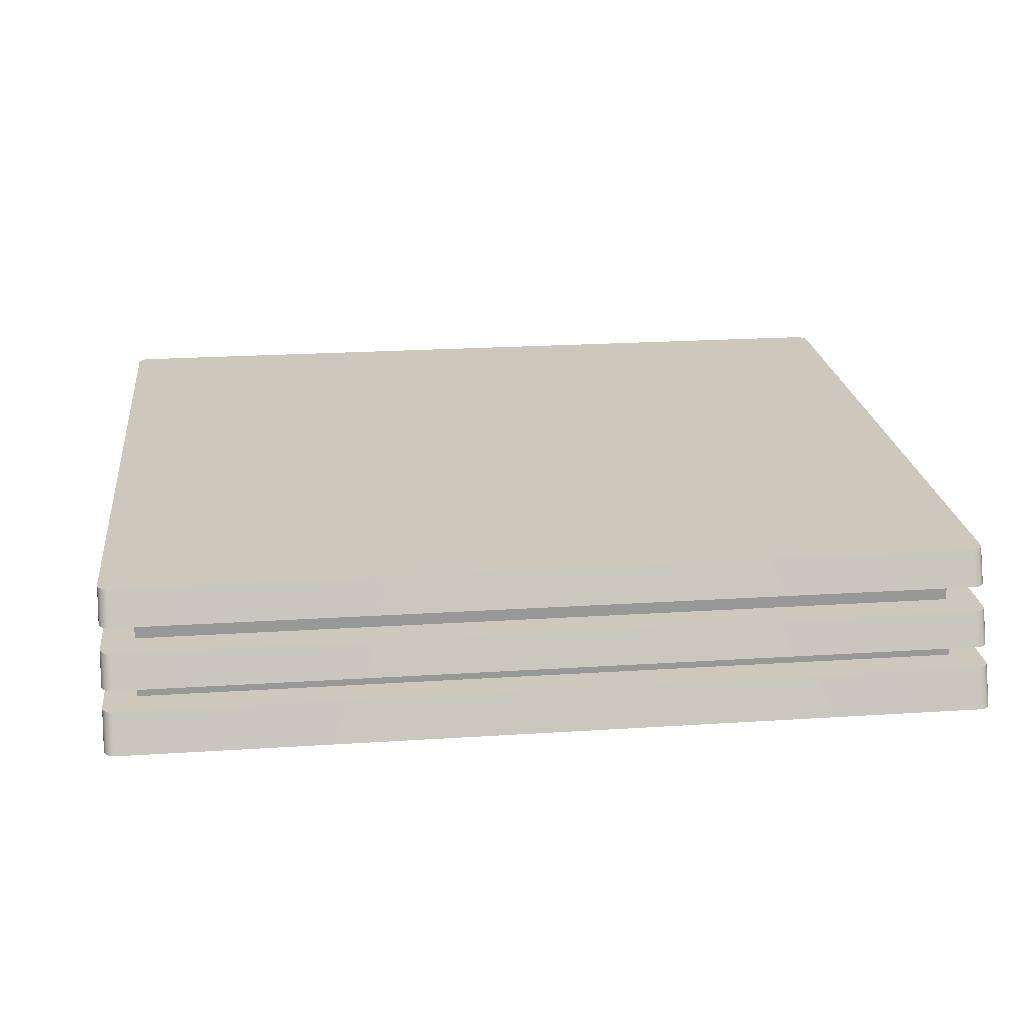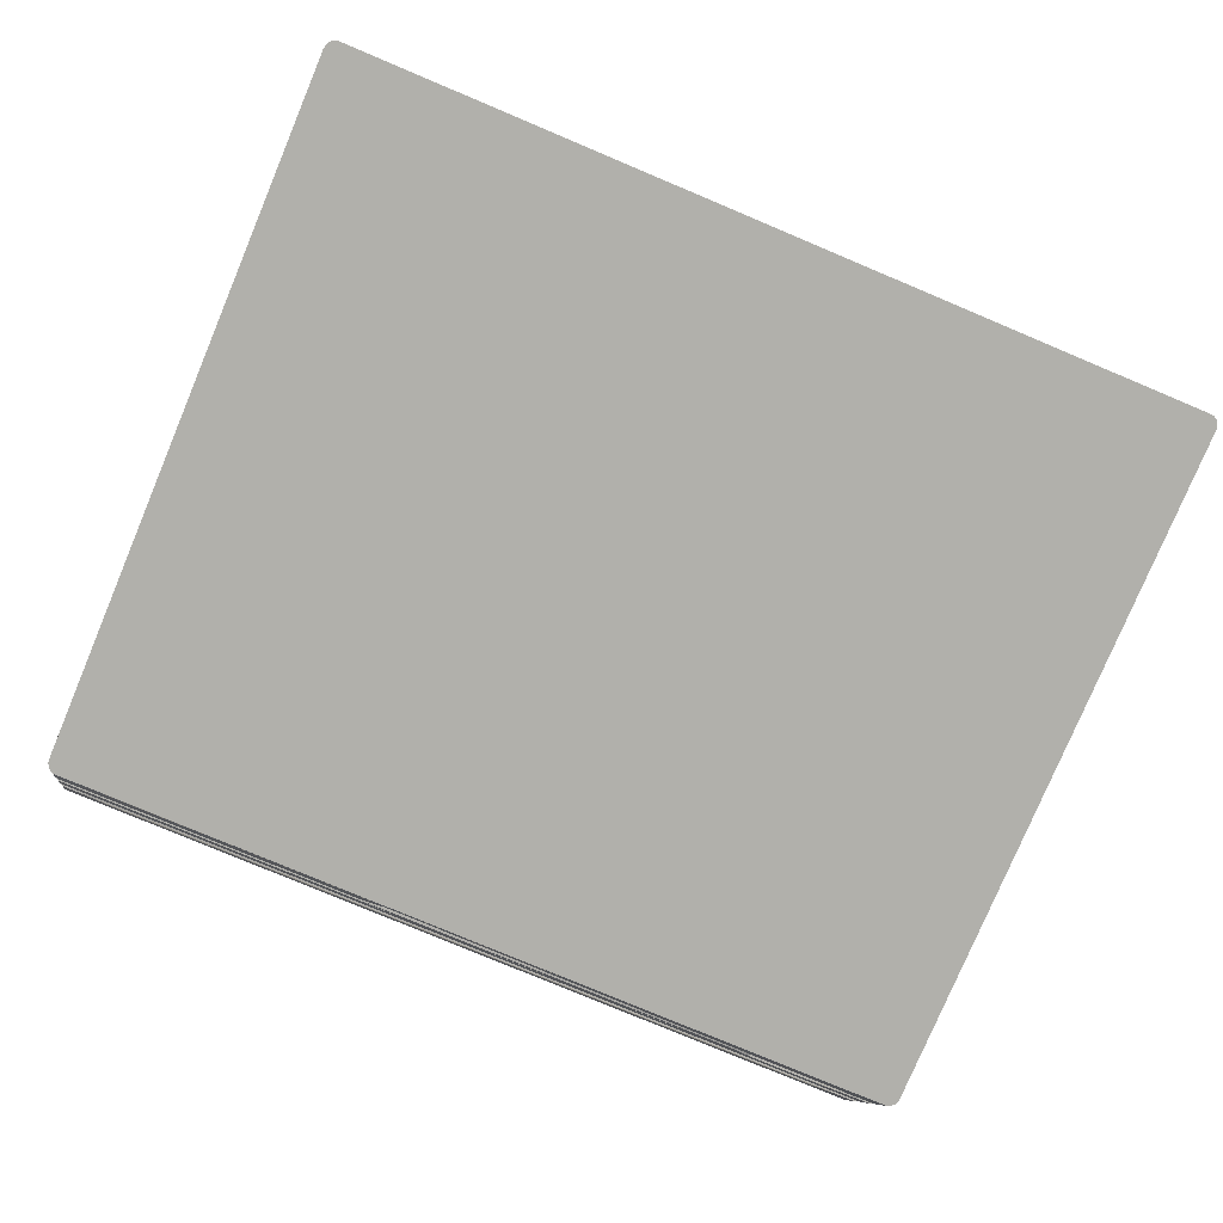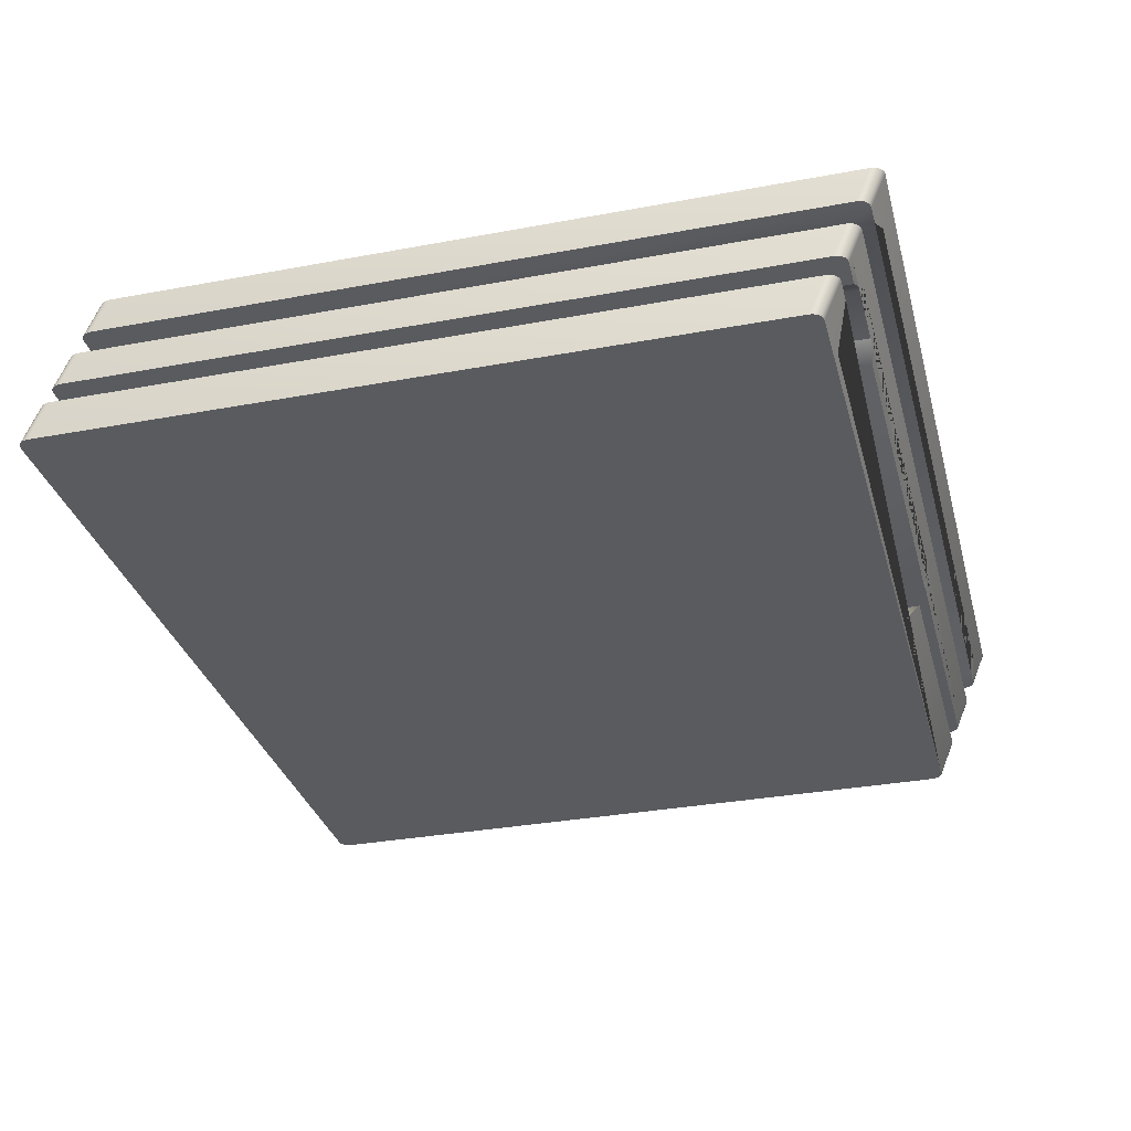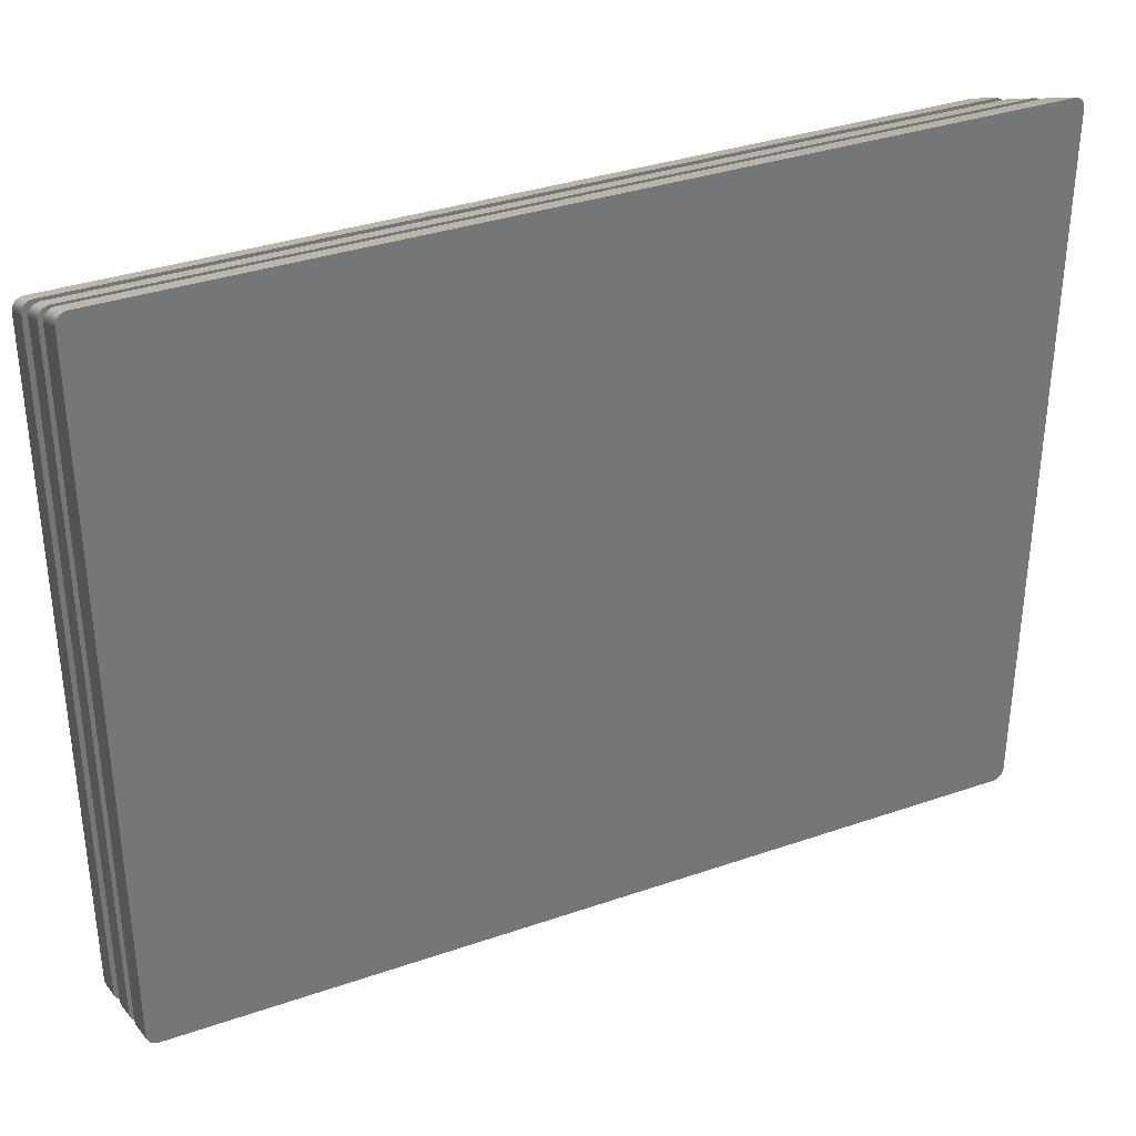
<metadata>
{"format":"obj","ext":"obj","renderer":"f3d","projection":"perspective","resolution":1024,"background":"white","views":[{"elev":22.0,"azim":-6.5,"up":"+Y"},{"elev":-78.5,"azim":-22.8,"up":"+Y"},{"elev":-32.3,"azim":104.6,"up":"+Y"},{"elev":34.8,"azim":-24.8,"up":"+Z"}]}
</metadata>
<code>
o Cube
v -23.06 20.09 -142.4
v -23.22 21.91 -142.4
v -40.37 20.09 -142.4
v -22.73 23.89 -143.5
v -21.91 22.6 -142.9
v -52.21 22.6 -142.9
v -51.39 23.89 -143.5
v -41.2 21.37 -142.4
v -40.21 21.91 -143.9
v -25.82 21.91 -142.4
v -25.82 20.09 -142.4
v -25.82 21.91 -143.9
v -22.65 21.6 -142.4
v -52.21 20.67 -117.4
v -52.21 21.37 -117.4
v -52.21 22.6 -118.2
v -52.21 23.44 -118.2
v -52.21 23.44 -143.3
v -52.21 21.37 -142.4
v -52.21 20.67 -142.4
v -21.91 23.44 -143.3
v -21.91 21.37 -142.4
v -21.91 20.67 -142.4
v -21.91 23.44 -118.2
v -21.91 22.6 -118.2
v -21.91 21.37 -117.4
v -21.91 20.67 -117.4
v -53.01 19.23 -115.6
v -53.41 19.23 -116
v -53.13 19.23 -115.6
v -53.25 19.23 -115.7
v -53.33 19.23 -115.8
v -53.39 19.23 -115.9
v -53.41 24.73 -118.3
v -53.01 24.73 -117.9
v -53.39 24.73 -118.2
v -53.33 24.73 -118.1
v -53.25 24.73 -118
v -53.13 24.73 -117.9
v -53.41 19.23 -142.3
v -53.01 19.23 -142.8
v -53.39 19.23 -142.5
v -53.33 19.23 -142.6
v -53.25 19.23 -142.7
v -53.13 19.23 -142.8
v -53.01 24.73 -145.1
v -53.41 24.73 -144.6
v -53.13 24.73 -145.1
v -53.25 24.73 -145
v -53.33 24.73 -144.9
v -53.39 24.73 -144.8
v -20.71 19.23 -116
v -21.11 19.23 -115.6
v -20.73 19.23 -115.9
v -20.79 19.23 -115.8
v -20.88 19.23 -115.7
v -20.99 19.23 -115.6
v -21.11 24.73 -117.9
v -20.71 24.73 -118.3
v -20.99 24.73 -117.9
v -20.88 24.73 -118
v -20.79 24.73 -118.1
v -20.73 24.73 -118.2
v -21.11 19.23 -142.8
v -20.71 19.23 -142.3
v -20.99 19.23 -142.8
v -20.88 19.23 -142.7
v -20.79 19.23 -142.6
v -20.73 19.23 -142.5
v -20.71 24.73 -144.6
v -21.11 24.73 -145.1
v -20.73 24.73 -144.8
v -20.79 24.73 -144.9
v -20.88 24.73 -145
v -20.99 24.73 -145.1
v -53.41 20.67 -116.6
v -53.01 20.67 -116.2
v -53.13 20.67 -116.5
v -53.39 20.67 -116.5
v -53.33 20.67 -116.4
v -53.25 20.67 -116.3
v -53.13 20.67 -116.2
v -53.01 21.37 -116.5
v -53.41 21.37 -116.9
v -53.09 21.37 -116.7
v -53.13 21.37 -116.5
v -53.25 21.37 -116.6
v -53.33 21.37 -116.7
v -53.39 21.37 -116.8
v -53.41 22.6 -117.4
v -53.01 22.6 -117
v -53.13 22.6 -117.3
v -53.39 22.6 -117.3
v -53.33 22.6 -117.2
v -53.25 22.6 -117.1
v -53.13 22.6 -117
v -53.01 23.44 -117.3
v -53.41 23.44 -117.8
v -53.08 23.44 -117.6
v -53.13 23.44 -117.4
v -53.25 23.44 -117.4
v -53.33 23.44 -117.5
v -53.39 23.44 -117.6
v -53.41 23.44 -144.1
v -53.01 23.44 -144.5
v -53.17 23.44 -144.2
v -53.39 23.44 -144.2
v -53.33 23.44 -144.4
v -53.25 23.44 -144.5
v -53.13 23.44 -144.5
v -53.01 22.6 -144.2
v -53.41 22.6 -143.8
v -53.13 22.6 -143.9
v -53.13 22.6 -144.2
v -53.25 22.6 -144.1
v -53.33 22.6 -144
v -53.39 22.6 -143.9
v -53.41 21.37 -143.2
v -53.01 21.37 -143.7
v -53.13 21.37 -143.4
v -53.39 21.37 -143.4
v -53.33 21.37 -143.5
v -53.25 21.37 -143.6
v -53.13 21.37 -143.7
v -53.01 20.67 -143.4
v -53.41 20.67 -143
v -53.1 20.67 -143.1
v -53.13 20.67 -143.4
v -53.25 20.67 -143.3
v -53.33 20.67 -143.2
v -53.39 20.67 -143.1
v -21.11 23.44 -144.5
v -20.71 23.44 -144.1
v -20.95 23.44 -144.2
v -20.99 23.44 -144.5
v -20.88 23.44 -144.5
v -20.79 23.44 -144.4
v -20.73 23.44 -144.2
v -20.71 22.6 -143.8
v -21.11 22.6 -144.2
v -20.99 22.6 -143.9
v -20.73 22.6 -143.9
v -20.79 22.6 -144
v -20.88 22.6 -144.1
v -20.99 22.6 -144.2
v -21.11 21.37 -143.7
v -20.71 21.37 -143.2
v -20.99 21.37 -143.4
v -20.99 21.37 -143.7
v -20.88 21.37 -143.6
v -20.79 21.37 -143.5
v -20.73 21.37 -143.4
v -20.71 20.67 -143
v -21.11 20.67 -143.4
v -21.02 20.67 -143.1
v -20.73 20.67 -143.1
v -20.79 20.67 -143.2
v -20.88 20.67 -143.3
v -20.99 20.67 -143.4
v -20.71 23.44 -117.8
v -21.11 23.44 -117.3
v -21.04 23.44 -117.6
v -20.73 23.44 -117.6
v -20.79 23.44 -117.5
v -20.88 23.44 -117.4
v -20.99 23.44 -117.4
v -21.11 22.6 -117
v -20.71 22.6 -117.4
v -20.99 22.6 -117.3
v -20.99 22.6 -117
v -20.88 22.6 -117.1
v -20.79 22.6 -117.2
v -20.73 22.6 -117.3
v -20.71 21.37 -116.9
v -21.11 21.37 -116.5
v -21.03 21.37 -116.7
v -20.73 21.37 -116.8
v -20.79 21.37 -116.7
v -20.88 21.37 -116.6
v -20.99 21.37 -116.5
v -21.11 20.67 -116.2
v -20.71 20.67 -116.6
v -20.99 20.67 -116.5
v -20.99 20.67 -116.2
v -20.88 20.67 -116.3
v -20.79 20.67 -116.4
v -20.73 20.67 -116.5
v -53.01 21.61 -116.6
v -53.13 21.61 -116.6
v -53.25 21.61 -116.7
v -53.33 21.61 -116.8
v -53.39 21.61 -116.9
v -53.41 21.61 -117
v -53.01 21.61 -143.8
v -53.13 21.61 -143.8
v -53.25 21.61 -143.7
v -53.33 21.61 -143.6
v -53.39 21.61 -143.5
v -53.41 21.61 -143.3
v -20.71 21.61 -143.3
v -20.73 21.61 -143.5
v -20.79 21.61 -143.6
v -20.88 21.61 -143.7
v -20.99 21.61 -143.8
v -21.11 21.61 -143.8
v -21.11 21.61 -116.6
v -20.99 21.61 -116.6
v -20.88 21.61 -116.7
v -20.79 21.61 -116.8
v -20.73 21.61 -116.9
v -20.71 21.61 -117
v -26.57 21.37 -143.7
v -26.57 21.37 -142.4
v -25.82 21.91 -143.9
v -40.21 21.37 -143.7
v -41.32 20.67 -142.4
v -40.21 21.91 -143.9
v -40.77 21.6 -143.8
v -41.33 20.67 -143.4
v -40.22 19.5 -142.9
v -22.1 20.67 -142.4
v -41.2 21.37 -143.7
v -41.2 21.37 -143.7
v -40.77 21.61 -143.8
v -40.21 19.49 -142.9
v -51.39 23.89 -144.7
v -52.21 23.44 -144.5
v -26.23 20.67 -142.4
v -25.82 19.49 -142.9
v -23.22 21.91 -143.9
v -22.22 21.37 -142.4
v -23.22 19.49 -142.9
v -22.73 23.89 -144.7
v -23.2 19.5 -142.9
v -22.1 20.67 -143.4
v -22.22 21.37 -143.7
v -22.66 21.61 -143.8
v -21.91 23.44 -144.5
v -37.06 21.37 -117.4
v -37.06 20.67 -117.4
v -41.32 20.67 -142.4
v -40.37 20.09 -142.4
v -41.2 21.37 -143.7
v -41.2 21.37 -143.7
v -40.77 21.6 -143.8
v -25.82 20.09 -142.4
v -23.06 20.09 -142.4
v -40.21 21.91 -143.9
v -23.22 21.91 -142.4
v -25.82 21.91 -142.4
v -25.82 21.91 -142.4
v -22.65 21.6 -142.4
v -25.82 21.91 -143.9
v -25.82 21.91 -143.9
v -26.57 21.37 -142.4
v -52.21 20.67 -117.4
v -52.21 20.67 -117.4
v -52.21 21.37 -117.4
v -52.21 21.37 -117.4
v -52.21 22.6 -118.2
v -52.21 22.6 -118.2
v -52.21 23.44 -118.2
v -52.21 23.44 -118.2
v -52.21 21.37 -142.4
v -52.21 21.37 -142.4
v -52.21 20.67 -142.4
v -52.21 20.67 -142.4
v -21.91 21.37 -142.4
v -21.91 21.37 -142.4
v -21.91 20.67 -142.4
v -21.91 20.67 -142.4
v -21.91 23.44 -118.2
v -21.91 23.44 -118.2
v -21.91 22.6 -118.2
v -21.91 22.6 -118.2
v -21.91 21.37 -117.4
v -21.91 21.37 -117.4
v -21.91 20.67 -117.4
v -21.91 20.67 -117.4
v -37.06 20.67 -117.4
v -37.06 21.37 -117.4
v -21.91 23.44 -143.3
v -21.91 23.44 -143.3
v -52.21 22.6 -142.9
v -52.21 22.6 -142.9
v -52.21 23.44 -143.3
v -52.21 23.44 -143.3
v -53.41 20.67 -116.6
v -53.39 20.67 -116.5
v -53.33 20.67 -116.4
v -53.25 20.67 -116.3
v -53.13 20.67 -116.2
v -53.01 20.67 -116.2
v -53.01 21.37 -116.5
v -53.13 21.37 -116.5
v -53.25 21.37 -116.6
v -53.33 21.37 -116.7
v -53.39 21.37 -116.8
v -53.41 21.37 -116.9
v -53.41 22.6 -117.4
v -53.39 22.6 -117.3
v -53.33 22.6 -117.2
v -53.25 22.6 -117.1
v -53.13 22.6 -117
v -53.01 22.6 -117
v -53.01 23.44 -117.3
v -53.13 23.44 -117.4
v -53.25 23.44 -117.4
v -53.33 23.44 -117.5
v -53.39 23.44 -117.6
v -53.41 23.44 -117.8
v -53.41 23.44 -144.1
v -53.39 23.44 -144.2
v -53.33 23.44 -144.4
v -53.25 23.44 -144.5
v -53.13 23.44 -144.5
v -53.01 23.44 -144.5
v -53.01 22.6 -144.2
v -53.13 22.6 -144.2
v -53.25 22.6 -144.1
v -53.33 22.6 -144
v -53.39 22.6 -143.9
v -53.41 22.6 -143.8
v -53.41 21.37 -143.2
v -53.39 21.37 -143.4
v -53.33 21.37 -143.5
v -53.25 21.37 -143.6
v -53.13 21.37 -143.7
v -53.01 21.37 -143.7
v -53.01 20.67 -143.4
v -53.13 20.67 -143.4
v -53.25 20.67 -143.3
v -53.33 20.67 -143.2
v -53.39 20.67 -143.1
v -53.41 20.67 -143
v -21.11 23.44 -144.5
v -20.99 23.44 -144.5
v -20.88 23.44 -144.5
v -20.79 23.44 -144.4
v -20.73 23.44 -144.2
v -20.71 23.44 -144.1
v -20.71 22.6 -143.8
v -20.73 22.6 -143.9
v -20.79 22.6 -144
v -20.88 22.6 -144.1
v -20.99 22.6 -144.2
v -21.11 22.6 -144.2
v -21.11 21.37 -143.7
v -20.99 21.37 -143.7
v -20.88 21.37 -143.6
v -20.79 21.37 -143.5
v -20.73 21.37 -143.4
v -20.71 21.37 -143.2
v -20.71 20.67 -143
v -20.73 20.67 -143.1
v -20.79 20.67 -143.2
v -20.88 20.67 -143.3
v -20.99 20.67 -143.4
v -21.11 20.67 -143.4
v -20.71 23.44 -117.8
v -20.73 23.44 -117.6
v -20.79 23.44 -117.5
v -20.88 23.44 -117.4
v -20.99 23.44 -117.4
v -21.11 23.44 -117.3
v -21.11 22.6 -117
v -20.99 22.6 -117
v -20.88 22.6 -117.1
v -20.79 22.6 -117.2
v -20.73 22.6 -117.3
v -20.71 22.6 -117.4
v -20.71 21.37 -116.9
v -20.73 21.37 -116.8
v -20.79 21.37 -116.7
v -20.88 21.37 -116.6
v -20.99 21.37 -116.5
v -21.11 21.37 -116.5
v -21.11 20.67 -116.2
v -20.99 20.67 -116.2
v -20.88 20.67 -116.3
v -20.79 20.67 -116.4
v -20.73 20.67 -116.5
v -20.71 20.67 -116.6
v -53.01 24.73 -117.9
v -53.13 24.73 -117.9
v -53.25 24.73 -118
v -53.33 24.73 -118.1
v -53.39 24.73 -118.2
v -53.41 24.73 -118.3
v -53.01 19.23 -142.8
v -53.13 19.23 -142.8
v -53.25 19.23 -142.7
v -53.33 19.23 -142.6
v -53.39 19.23 -142.5
v -53.41 19.23 -142.3
v -20.71 19.23 -142.3
v -20.73 19.23 -142.5
v -20.79 19.23 -142.6
v -20.88 19.23 -142.7
v -20.99 19.23 -142.8
v -21.11 19.23 -142.8
v -21.11 19.23 -115.6
v -20.99 19.23 -115.6
v -20.88 19.23 -115.7
v -20.79 19.23 -115.8
v -20.73 19.23 -115.9
v -20.71 19.23 -116
v -53.13 19.23 -115.6
v -53.01 19.23 -115.6
v -53.25 19.23 -115.7
v -53.33 19.23 -115.8
v -53.39 19.23 -115.9
v -53.41 19.23 -116
v -53.13 24.73 -145.1
v -53.01 24.73 -145.1
v -53.25 24.73 -145
v -53.33 24.73 -144.9
v -53.39 24.73 -144.8
v -53.41 24.73 -144.6
v -20.73 24.73 -144.8
v -20.71 24.73 -144.6
v -20.79 24.73 -144.9
v -20.88 24.73 -145
v -20.99 24.73 -145.1
v -21.11 24.73 -145.1
v -20.99 24.73 -117.9
v -21.11 24.73 -117.9
v -20.88 24.73 -118
v -20.79 24.73 -118.1
v -20.73 24.73 -118.2
v -20.71 24.73 -118.3
v -22.1 20.67 -142.4
v -52.21 23.44 -144.5
v -41.2 21.37 -143.7
v -41.2 21.37 -143.7
v -40.21 21.91 -143.9
v -25.82 21.91 -143.9
v -41.2 21.37 -142.4
v -40.22 19.5 -142.9
v -41.33 20.67 -143.4
v -40.77 21.61 -143.8
v -40.21 21.37 -143.7
v -40.21 19.49 -142.9
v -51.39 23.89 -144.7
v -25.82 19.49 -142.9
v -23.22 21.91 -143.9
v -22.22 21.37 -142.4
v -22.22 21.37 -142.4
v -23.22 19.49 -142.9
v -22.73 23.89 -144.7
v -21.91 22.6 -142.9
v -21.91 22.6 -142.9
v -23.2 19.5 -142.9
v -22.1 20.67 -143.4
v -22.66 21.61 -143.8
v -22.22 21.37 -143.7
v -22.22 21.37 -143.7
v -21.91 23.44 -144.5
v -26.57 21.37 -143.7
v -22.73 23.89 -143.5
v -51.39 23.89 -143.5
f 253 437 446 249
f 246 445 443 242
f 247 432 454 453 449
f 242 443 439 440 241
f 250 253 249
f 438 243 442 459 255
f 247 449 445 246
f 11 3 216 228
f 254 251 255 459
f 12 212 215 9
f 421 420 422 423 424 425 415 414 416 417 418 419 389 388 387 386 385 35 427 426 428 429 430 431
f 396 153 182 52
f 127 335 288 78 257 267
f 98 34 47 104
f 402 181 77 28
f 390 125 219 220 225 229 232 234 235 154 64
f 161 58 384 97
f 200 139 168 211
f 133 70 59 160
f 162 365 306 99 263 273
f 169 371 342 141 451 275
f 105 46 71 132 458 233 226 433
f 92 305 366 169 275 261
f 141 347 318 113 284 451
f 183 383 354 155 271 279
f 395 394 393 392 391 41 401 400 399 398 397 65 407 406 405 404 403 53 409 408 410 411 412 413
f 78 293 378 183 279 280 257
f 206 167 91 188
f 274 272 262 260
f 270 268 276 278
f 452 282 24 25
f 266 264 8 216
f 256 258 19 20
f 16 17 286 285
f 106 317 227 287
f 134 341 360 162 273 283
f 193 90 112 199
f 113 323 300 92 261 284
f 99 311 312 106 287 263
f 194 111 140 205 237 230 214 217 441
f 288 289 78
f 289 290 78
f 290 291 78
f 291 292 78
f 292 293 78
f 300 301 92
f 301 302 92
f 302 303 92
f 303 304 92
f 304 305 92
f 306 307 99
f 307 308 99
f 308 309 99
f 309 310 99
f 310 311 99
f 312 313 106
f 313 314 106
f 314 315 106
f 315 316 106
f 316 317 106
f 318 319 113
f 319 320 113
f 320 321 113
f 321 322 113
f 322 323 113
f 330 331 127
f 331 332 127
f 332 333 127
f 333 334 127
f 334 335 127
f 336 337 134
f 337 338 134
f 338 339 134
f 339 340 134
f 340 341 134
f 342 343 141
f 343 344 141
f 344 345 141
f 345 346 141
f 346 347 141
f 354 355 155
f 355 356 155
f 356 357 155
f 357 358 155
f 358 359 155
f 360 361 162
f 361 362 162
f 362 363 162
f 363 364 162
f 364 365 162
f 366 367 169
f 367 368 169
f 368 369 169
f 369 370 169
f 370 371 169
f 378 379 183
f 379 380 183
f 380 381 183
f 381 382 183
f 382 383 183
f 97 384 39 100
f 100 39 38 101
f 101 38 37 102
f 102 37 36 103
f 103 36 34 98
f 125 390 45 128
f 128 45 44 129
f 129 44 43 130
f 130 43 42 131
f 131 42 40 126
f 153 396 69 156
f 156 69 68 157
f 157 68 67 158
f 158 67 66 159
f 159 66 64 154
f 181 402 57 184
f 184 57 56 185
f 185 56 55 186
f 186 55 54 187
f 187 54 52 182
f 28 77 82 30
f 30 82 81 31
f 31 81 80 32
f 32 80 79 33
f 33 79 76 29
f 188 91 96 189
f 189 96 95 190
f 190 95 94 191
f 191 94 93 192
f 192 93 90 193
f 46 105 110 48
f 48 110 109 49
f 49 109 108 50
f 50 108 107 51
f 51 107 104 47
f 70 133 138 72
f 72 138 137 73
f 73 137 136 74
f 74 136 135 75
f 75 135 132 71
f 58 161 166 60
f 60 166 165 61
f 61 165 164 62
f 62 164 163 63
f 63 163 160 59
f 29 76 126 40
f 173 210 211 168
f 172 209 210 173
f 171 208 209 172
f 170 207 208 171
f 167 206 207 170
f 145 204 205 140
f 144 203 204 145
f 143 202 203 144
f 142 201 202 143
f 139 200 201 142
f 117 198 199 112
f 116 197 198 117
f 115 196 197 116
f 114 195 196 115
f 111 194 195 114
f 241 440 330 127 267
f 155 359 454 432 271
f 444 461 287 227
f 283 460 450 238
f 283 238 336 134
f 221 1 11 228
f 244 245 9 215
f 460 461 444 450
f 6 18 7
f 21 5 4
f 6 7 4 5
f 2 13 447 213 10
f 455 252 249 446
f 216 8 213 447 22 23 221 228
f 14 240 239 15
f 26 239 240 27
f 148 269 231 457 348
f 248 436 437 253
f 176 377 294 85 259 281 277
f 85 299 324 120 265 259
f 148 353 372 176 277 269
f 294 295 85
f 295 296 85
f 296 297 85
f 297 298 85
f 298 299 85
f 324 325 120
f 325 326 120
f 326 327 120
f 327 328 120
f 328 329 120
f 348 349 148
f 349 350 148
f 350 351 148
f 351 352 148
f 352 353 148
f 372 373 176
f 373 374 176
f 374 375 176
f 375 376 176
f 376 377 176
f 194 119 124 195
f 195 124 123 196
f 196 123 122 197
f 197 122 121 198
f 198 121 118 199
f 200 147 152 201
f 201 152 151 202
f 202 151 150 203
f 203 150 149 204
f 204 149 146 205
f 206 175 180 207
f 207 180 179 208
f 208 179 178 209
f 209 178 177 210
f 210 177 174 211
f 89 192 193 84
f 88 191 192 89
f 87 190 191 88
f 86 189 190 87
f 83 188 189 86
f 119 194 441 434
f 84 193 199 118
f 175 206 188 83
f 147 200 211 174
f 436 248 218 224
f 456 237 205 146
f 448 252 455 236
f 224 218 222 435
f 120 329 223 243
f 243 438 265 120

</code>
